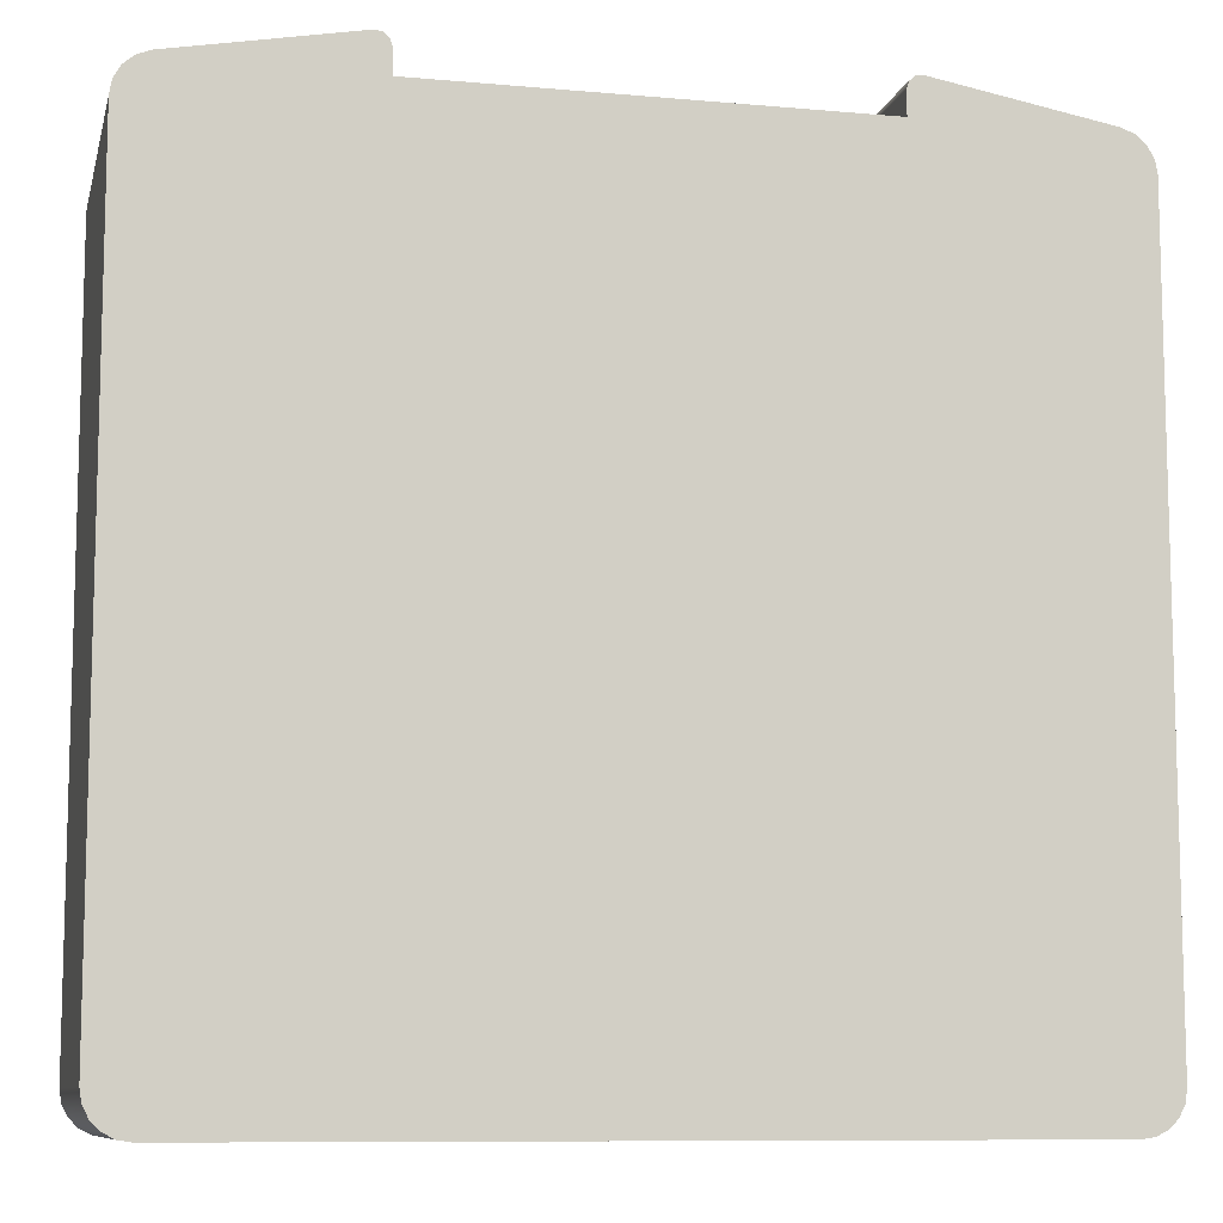
<metadata>
{"format":"obj","ext":"obj","renderer":"f3d","projection":"perspective","resolution":1024,"background":"white","views":[{"elev":-9.5,"azim":166.8,"up":"+Z"}]}
</metadata>
<code>
v 4.761 0.2442 6.2
v 4.761 2.053 6.2
v 4.761 2.053 4.5
v 4.761 0.2442 4.5
v 4.761 2.053 6.2
v 1.738 2.053 6.2
v 1.738 2.053 4.5
v 4.761 2.053 4.5
v 1.738 2.053 6.2
v 1.738 0.2442 6.2
v 1.738 0.2442 4.5
v 1.738 2.053 4.5
v 1.738 0.2442 6.2
v 4.761 0.2442 6.2
v 4.761 0.2442 4.5
v 1.738 0.2442 4.5
v 1.738 0.2442 4.5
v 4.761 0.2442 4.5
v 4.761 2.053 4.5
v 1.738 2.053 4.5
v 5.804 0 1.594
v 0.7185 0 1.594
v 0.7185 0.05 1.594
v 5.804 0.05 1.594
v 0.7185 0 1.594
v 0.6685 0 1.608
v 0.6319 0 1.644
v 0.6185 0 1.694
v 0.6185 0.05 1.694
v 0.6319 0.05 1.644
v 0.6685 0.05 1.608
v 0.7185 0.05 1.594
v 0.6185 0 1.694
v 0.6185 0 3.985
v 0.6185 0.05 3.985
v 0.6185 0.05 1.694
v 0.6185 0 3.985
v 0.6319 0 4.035
v 0.6685 0 4.072
v 0.7185 0 4.085
v 0.7185 0.05 4.085
v 0.6685 0.05 4.072
v 0.6319 0.05 4.035
v 0.6185 0.05 3.985
v 0.7185 0 4.085
v 5.804 0 4.085
v 5.804 0.05 4.085
v 0.7185 0.05 4.085
v 5.804 0 4.085
v 5.854 0 4.072
v 5.891 0 4.035
v 5.904 0 3.985
v 5.904 0.05 3.985
v 5.891 0.05 4.035
v 5.854 0.05 4.072
v 5.804 0.05 4.085
v 5.904 0 3.985
v 5.904 0 1.694
v 5.904 0.05 1.694
v 5.904 0.05 3.985
v 5.904 0 1.694
v 5.891 0 1.644
v 5.854 0 1.608
v 5.804 0 1.594
v 5.804 0.05 1.594
v 5.854 0.05 1.608
v 5.891 0.05 1.644
v 5.904 0.05 1.694
v 0.6185 0 1.394
v 5.904 0 1.394
v 5.904 0.05 1.394
v 0.6185 0.05 1.394
v 5.904 0 1.394
v 5.98 0 1.41
v 6.045 0 1.453
v 6.089 0 1.518
v 6.104 0 1.594
v 6.104 0.05 1.594
v 6.089 0.05 1.518
v 6.045 0.05 1.453
v 5.98 0.05 1.41
v 5.904 0.05 1.394
v 6.104 0 1.594
v 6.104 0 4.085
v 6.104 0.05 4.085
v 6.104 0.05 1.594
v 6.104 0 4.085
v 6.089 0 4.162
v 6.045 0 4.227
v 5.98 0 4.27
v 5.904 0 4.285
v 5.904 0.05 4.285
v 5.98 0.05 4.27
v 6.045 0.05 4.227
v 6.089 0.05 4.162
v 6.104 0.05 4.085
v 5.904 0 4.285
v 0.6185 0 4.285
v 0.6185 0.05 4.285
v 5.904 0.05 4.285
v 0.6185 0 4.285
v 0.5419 0 4.27
v 0.4771 0 4.227
v 0.4337 0 4.162
v 0.4185 0 4.085
v 0.4185 0.05 4.085
v 0.4337 0.05 4.162
v 0.4771 0.05 4.227
v 0.5419 0.05 4.27
v 0.6185 0.05 4.285
v 0.4185 0 4.085
v 0.4185 0 1.594
v 0.4185 0.05 1.594
v 0.4185 0.05 4.085
v 0.4185 0 1.594
v 0.4337 0 1.518
v 0.4771 0 1.453
v 0.5419 0 1.41
v 0.6185 0 1.394
v 0.6185 0.05 1.394
v 0.5419 0.05 1.41
v 0.4771 0.05 1.453
v 0.4337 0.05 1.518
v 0.4185 0.05 1.594
v 5.904 0.05 1.694
v 5.891 0.05 1.644
v 5.854 0.05 1.608
v 5.804 0.05 1.594
v 0.7185 0.05 1.594
v 0.6685 0.05 1.608
v 0.6319 0.05 1.644
v 0.6185 0.05 1.694
v 0.6185 0.05 3.985
v 0.6319 0.05 4.035
v 0.6685 0.05 4.072
v 0.7185 0.05 4.085
v 5.804 0.05 4.085
v 5.854 0.05 4.072
v 5.891 0.05 4.035
v 5.904 0.05 3.985
v 0.4185 0.05 1.594
v 0.4337 0.05 1.518
v 0.4771 0.05 1.453
v 0.5419 0.05 1.41
v 0.6185 0.05 1.394
v 5.904 0.05 1.394
v 5.98 0.05 1.41
v 6.045 0.05 1.453
v 6.089 0.05 1.518
v 6.104 0.05 1.594
v 6.104 0.05 4.085
v 6.089 0.05 4.162
v 6.045 0.05 4.227
v 5.98 0.05 4.27
v 5.904 0.05 4.285
v 0.6185 0.05 4.285
v 0.5419 0.05 4.27
v 0.4771 0.05 4.227
v 0.4337 0.05 4.162
v 0.4185 0.05 4.085
v 0.6185 0 0.7379
v 0.6185 0 0.8902
v 0.6185 0.05 0.8902
v 0.6185 0.05 0.7379
v 0.6185 0 0.8902
v 0.6319 0 0.9402
v 0.6685 0 0.9768
v 0.7185 0 0.9902
v 0.7185 0.05 0.9902
v 0.6685 0.05 0.9768
v 0.6319 0.05 0.9402
v 0.6185 0.05 0.8902
v 0.7185 0 0.9902
v 5.804 0 0.9902
v 5.804 0.05 0.9902
v 0.7185 0.05 0.9902
v 5.804 0 0.9902
v 5.854 0 0.9768
v 5.891 0 0.9402
v 5.904 0 0.8902
v 5.904 0.05 0.8902
v 5.891 0.05 0.9402
v 5.854 0.05 0.9768
v 5.804 0.05 0.9902
v 5.904 0 0.8902
v 5.904 0 0.7379
v 5.904 0.05 0.7379
v 5.904 0.05 0.8902
v 5.904 0 0.7379
v 5.891 0 0.6879
v 5.854 0 0.6513
v 5.804 0 0.6379
v 5.804 0.05 0.6379
v 5.854 0.05 0.6513
v 5.891 0.05 0.6879
v 5.904 0.05 0.7379
v 5.804 0 0.6379
v 0.7185 0 0.6379
v 0.7185 0.05 0.6379
v 5.804 0.05 0.6379
v 0.7185 0 0.6379
v 0.6685 0 0.6513
v 0.6319 0 0.6879
v 0.6185 0 0.7379
v 0.6185 0.05 0.7379
v 0.6319 0.05 0.6879
v 0.6685 0.05 0.6513
v 0.7185 0.05 0.6379
v 5.904 0 1.19
v 0.6185 0 1.19
v 0.6185 0.05 1.19
v 5.904 0.05 1.19
v 0.6185 0 1.19
v 0.5419 0 1.175
v 0.4771 0 1.132
v 0.4337 0 1.067
v 0.4185 0 0.9902
v 0.4185 0.05 0.9902
v 0.4337 0.05 1.067
v 0.4771 0.05 1.132
v 0.5419 0.05 1.175
v 0.6185 0.05 1.19
v 0.4185 0 0.9902
v 0.4185 0 0.6379
v 0.4185 0.05 0.6379
v 0.4185 0.05 0.9902
v 0.4185 0 0.6379
v 0.4337 0 0.5614
v 0.4771 0 0.4965
v 0.5419 0 0.4531
v 0.6185 0 0.4379
v 0.6185 0.05 0.4379
v 0.5419 0.05 0.4531
v 0.4771 0.05 0.4965
v 0.4337 0.05 0.5614
v 0.4185 0.05 0.6379
v 0.6185 0 0.4379
v 5.904 0 0.4379
v 5.904 0.05 0.4379
v 0.6185 0.05 0.4379
v 5.904 0 0.4379
v 5.98 0 0.4531
v 6.045 0 0.4965
v 6.089 0 0.5614
v 6.104 0 0.6379
v 6.104 0.05 0.6379
v 6.089 0.05 0.5614
v 6.045 0.05 0.4965
v 5.98 0.05 0.4531
v 5.904 0.05 0.4379
v 6.104 0 0.6379
v 6.104 0 0.9902
v 6.104 0.05 0.9902
v 6.104 0.05 0.6379
v 6.104 0 0.9902
v 6.089 0 1.067
v 6.045 0 1.132
v 5.98 0 1.175
v 5.904 0 1.19
v 5.904 0.05 1.19
v 5.98 0.05 1.175
v 6.045 0.05 1.132
v 6.089 0.05 1.067
v 6.104 0.05 0.9902
v 0.7185 0.05 0.6379
v 0.6685 0.05 0.6513
v 0.6319 0.05 0.6879
v 0.6185 0.05 0.7379
v 0.6185 0.05 0.8902
v 0.6319 0.05 0.9402
v 0.6685 0.05 0.9768
v 0.7185 0.05 0.9902
v 5.804 0.05 0.9902
v 5.854 0.05 0.9768
v 5.891 0.05 0.9402
v 5.904 0.05 0.8902
v 5.904 0.05 0.7379
v 5.891 0.05 0.6879
v 5.854 0.05 0.6513
v 5.804 0.05 0.6379
v 6.104 0.05 0.9902
v 6.089 0.05 1.067
v 6.045 0.05 1.132
v 5.98 0.05 1.175
v 5.904 0.05 1.19
v 0.6185 0.05 1.19
v 0.5419 0.05 1.175
v 0.4771 0.05 1.132
v 0.4337 0.05 1.067
v 0.4185 0.05 0.9902
v 0.4185 0.05 0.6379
v 0.4337 0.05 0.5614
v 0.4771 0.05 0.4965
v 0.5419 0.05 0.4531
v 0.6185 0.05 0.4379
v 5.904 0.05 0.4379
v 5.98 0.05 0.4531
v 6.045 0.05 0.4965
v 6.089 0.05 0.5614
v 6.104 0.05 0.6379
v 5.904 0 1.394
v 0.6185 0 1.394
v 0.5419 0 1.41
v 0.4771 0 1.453
v 0.4337 0 1.518
v 0.4185 0 1.594
v 0.4185 0 4.085
v 0.4337 0 4.162
v 0.4771 0 4.227
v 0.5419 0 4.27
v 0.6185 0 4.285
v 5.904 0 4.285
v 5.98 0 4.27
v 6.045 0 4.227
v 6.089 0 4.162
v 6.104 0 4.085
v 6.104 0 1.594
v 6.089 0 1.518
v 6.045 0 1.453
v 5.98 0 1.41
v 0.6185 0 1.19
v 5.904 0 1.19
v 5.98 0 1.175
v 6.045 0 1.132
v 6.089 0 1.067
v 6.104 0 0.9902
v 6.104 0 0.6379
v 6.089 0 0.5614
v 6.045 0 0.4965
v 5.98 0 0.4531
v 5.904 0 0.4379
v 0.6185 0 0.4379
v 0.5419 0 0.4531
v 0.4771 0 0.4965
v 0.4337 0 0.5614
v 0.4185 0 0.6379
v 0.4185 0 0.9902
v 0.4337 0 1.067
v 0.4771 0 1.132
v 0.5419 0 1.175
v 0.2463 0 6.245
v 0.149 0 6.209
v 0.06967 0 6.142
v 0.01796 0 6.052
v -2.22e-16 0 5.95
v 5.551e-17 0 0.3
v 0.01468 0 0.2073
v 0.05729 0 0.1237
v 0.1237 0 0.05729
v 0.2073 0 0.01468
v 0.3 0 0
v 6.2 0 2.22e-16
v 6.293 0 0.01468
v 6.376 0 0.05729
v 6.443 0 0.1237
v 6.485 0 0.2073
v 6.5 0 0.3
v 6.5 0 5.95
v 6.482 0 6.052
v 6.43 0 6.142
v 6.351 0 6.209
v 6.254 0 6.245
v 4.968 0 6.479
v 4.911 0 6.472
v 4.867 0 6.435
v 4.85 0 6.38
v 4.85 0 6.2
v 1.65 0 6.2
v 1.65 0 6.38
v 1.633 0 6.435
v 1.589 0 6.472
v 1.532 0 6.479
v 0.6185 0 0.8902
v 0.6185 0 0.7379
v 0.6319 0 0.6879
v 0.6685 0 0.6513
v 0.7185 0 0.6379
v 5.804 0 0.6379
v 5.854 0 0.6513
v 5.891 0 0.6879
v 5.904 0 0.7379
v 5.904 0 0.8902
v 5.891 0 0.9402
v 5.854 0 0.9768
v 5.804 0 0.9902
v 0.7185 0 0.9902
v 0.6685 0 0.9768
v 0.6319 0 0.9402
v 5.551e-17 0 0.3
v -2.22e-16 0 5.95
v -2.22e-16 2.3 5.95
v 5.551e-17 2.3 0.3
v 0.3 0 0
v 0.2073 0 0.01468
v 0.1237 0 0.05729
v 0.05729 0 0.1237
v 0.01468 0 0.2073
v 5.551e-17 0 0.3
v 5.551e-17 2.3 0.3
v 0.01468 2.3 0.2073
v 0.05729 2.3 0.1237
v 0.1237 2.3 0.05729
v 0.2073 2.3 0.01468
v 0.3 2.3 0
v 6.2 0 2.22e-16
v 0.3 0 0
v 0.3 2.3 0
v 6.2 2.3 0
v 6.5 0 0.3
v 6.485 0 0.2073
v 6.443 0 0.1237
v 6.376 0 0.05729
v 6.293 0 0.01468
v 6.2 0 2.22e-16
v 6.2 2.3 0
v 6.293 2.3 0.01468
v 6.376 2.3 0.05729
v 6.443 2.3 0.1237
v 6.485 2.3 0.2073
v 6.5 2.3 0.3
v 6.5 0 5.95
v 6.5 0 0.3
v 6.5 2.3 0.3
v 6.5 2.3 5.95
v 6.254 0 6.245
v 6.351 0 6.209
v 6.43 0 6.142
v 6.482 0 6.052
v 6.5 0 5.95
v 6.5 2.3 5.95
v 6.482 2.3 6.052
v 6.43 2.3 6.142
v 6.351 2.3 6.209
v 6.254 2.3 6.245
v 4.968 0 6.479
v 6.254 0 6.245
v 6.254 2.3 6.245
v 4.968 2.3 6.479
v 4.85 0 6.38
v 4.867 0 6.435
v 4.911 0 6.472
v 4.968 0 6.479
v 4.968 2.3 6.479
v 4.911 2.3 6.472
v 4.867 2.3 6.435
v 4.85 2.3 6.38
v 4.85 0 6.2
v 4.85 0 6.38
v 4.85 2.3 6.38
v 4.85 2.3 6.2
v 4.761 2.053 6.2
v 4.761 0.2442 6.2
v 1.738 0.2442 6.2
v 1.738 2.053 6.2
v 1.65 0 6.2
v 4.85 0 6.2
v 4.85 2.3 6.2
v 1.65 2.3 6.2
v 1.65 0 6.38
v 1.65 0 6.2
v 1.65 2.3 6.2
v 1.65 2.3 6.38
v 1.532 0 6.479
v 1.589 0 6.472
v 1.633 0 6.435
v 1.65 0 6.38
v 1.65 2.3 6.38
v 1.633 2.3 6.435
v 1.589 2.3 6.472
v 1.532 2.3 6.479
v 0.2463 0 6.245
v 1.532 0 6.479
v 1.532 2.3 6.479
v 0.2463 2.3 6.245
v -2.22e-16 0 5.95
v 0.01796 0 6.052
v 0.06967 0 6.142
v 0.149 0 6.209
v 0.2463 0 6.245
v 0.2463 2.3 6.245
v 0.149 2.3 6.209
v 0.06967 2.3 6.142
v 0.01796 2.3 6.052
v -2.22e-16 2.3 5.95
v -2.22e-16 2.3 5.95
v 0.01796 2.3 6.052
v 0.06967 2.3 6.142
v 0.149 2.3 6.209
v 0.2463 2.3 6.245
v 1.532 2.3 6.479
v 1.589 2.3 6.472
v 1.633 2.3 6.435
v 1.65 2.3 6.38
v 1.65 2.3 6.2
v 4.85 2.3 6.2
v 4.85 2.3 6.38
v 4.867 2.3 6.435
v 4.911 2.3 6.472
v 4.968 2.3 6.479
v 6.254 2.3 6.245
v 6.351 2.3 6.209
v 6.43 2.3 6.142
v 6.482 2.3 6.052
v 6.5 2.3 5.95
v 6.5 2.3 0.3
v 6.485 2.3 0.2073
v 6.443 2.3 0.1237
v 6.376 2.3 0.05729
v 6.293 2.3 0.01468
v 6.2 2.3 0
v 0.3 2.3 0
v 0.2073 2.3 0.01468
v 0.1237 2.3 0.05729
v 0.05729 2.3 0.1237
v 0.01468 2.3 0.2073
v 5.551e-17 2.3 0.3
v 0.7185 0 1.594
v 5.804 0 1.594
v 5.854 0 1.608
v 5.891 0 1.644
v 5.904 0 1.694
v 5.904 0 3.985
v 5.891 0 4.035
v 5.854 0 4.072
v 5.804 0 4.085
v 0.7185 0 4.085
v 0.6685 0 4.072
v 0.6319 0 4.035
v 0.6185 0 3.985
v 0.6185 0 1.694
v 0.6319 0 1.644
v 0.6685 0 1.608
g 09bea5e6-e34f-11ea-8641-54bf646e7e1f
f 1 2 4
f 4 2 3
g 09c0effe-e34f-11ea-ab67-54bf646e7e1f
f 5 6 8
f 8 6 7
g 09c31308-e34f-11ea-bafd-54bf646e7e1f
f 9 10 12
f 12 10 11
g 09c50eb6-e34f-11ea-a40b-54bf646e7e1f
f 13 14 16
f 16 14 15
g 09c7319c-e34f-11ea-b36a-54bf646e7e1f
f 17 18 20
f 20 18 19
g 08b76e34-e34f-11ea-bcaa-54bf646e7e1f
f 21 22 24
f 24 22 23
g 08b83180-e34f-11ea-abb8-54bf646e7e1f
f 32 25 31
f 31 25 26
f 31 26 30
f 30 26 27
f 30 27 29
f 29 27 28
g 08b8f4dc-e34f-11ea-84b7-54bf646e7e1f
f 33 34 36
f 36 34 35
g 08ba2d58-e34f-11ea-b4f8-54bf646e7e1f
f 44 37 43
f 43 37 38
f 43 38 42
f 42 38 39
f 42 39 41
f 41 39 40
g 08baf0a6-e34f-11ea-af93-54bf646e7e1f
f 45 46 48
f 48 46 47
g 08bbb400-e34f-11ea-a9b6-54bf646e7e1f
f 56 49 55
f 55 49 50
f 55 50 54
f 54 50 51
f 54 51 53
f 53 51 52
g 08bc7754-e34f-11ea-b7e1-54bf646e7e1f
f 57 58 60
f 60 58 59
g 08bd3a98-e34f-11ea-b566-54bf646e7e1f
f 68 61 67
f 67 61 62
f 67 62 66
f 66 62 63
f 66 63 65
f 65 63 64
g 08be2512-e34f-11ea-b8ff-54bf646e7e1f
f 69 70 72
f 72 70 71
g 08bee846-e34f-11ea-9706-54bf646e7e1f
f 82 73 81
f 81 73 74
f 81 74 80
f 80 74 75
f 80 75 79
f 79 75 76
f 79 76 78
f 78 76 77
g 08bfd2a4-e34f-11ea-bf82-54bf646e7e1f
f 83 84 86
f 86 84 85
g 08c0bd10-e34f-11ea-89a9-54bf646e7e1f
f 96 87 95
f 95 87 88
f 95 88 94
f 94 88 89
f 94 89 93
f 93 89 90
f 93 90 92
f 92 90 91
g 08c1a77a-e34f-11ea-94b9-54bf646e7e1f
f 97 98 100
f 100 98 99
g 08c291da-e34f-11ea-b071-54bf646e7e1f
f 110 101 109
f 109 101 102
f 109 102 108
f 108 102 103
f 108 103 107
f 107 103 104
f 107 104 106
f 106 104 105
g 08c37c28-e34f-11ea-983a-54bf646e7e1f
f 111 112 114
f 114 112 113
g 08c48d94-e34f-11ea-9fdb-54bf646e7e1f
f 124 115 123
f 123 115 116
f 123 116 122
f 122 116 117
f 122 117 121
f 121 117 118
f 121 118 120
f 120 118 119
g 08c577f4-e34f-11ea-97b6-54bf646e7e1f
f 126 150 125
f 125 150 151
f 125 151 140
f 140 151 139
f 139 151 138
f 138 151 152
f 138 152 137
f 137 152 153
f 137 153 154
f 126 127 150
f 150 127 149
f 149 127 128
f 149 128 148
f 148 128 147
f 147 128 146
f 146 128 129
f 146 129 145
f 145 129 144
f 144 129 143
f 143 129 142
f 142 129 130
f 142 130 141
f 141 130 131
f 141 131 132
f 141 132 160
f 160 132 133
f 160 133 134
f 134 135 160
f 160 135 159
f 159 135 136
f 159 136 158
f 158 136 157
f 157 136 156
f 156 136 137
f 156 137 155
f 155 137 154
g 08c6b07e-e34f-11ea-b677-54bf646e7e1f
f 161 162 164
f 164 162 163
g 08c7e8fe-e34f-11ea-9e76-54bf646e7e1f
f 172 165 171
f 171 165 166
f 171 166 170
f 170 166 167
f 170 167 169
f 169 167 168
g 08c9217e-e34f-11ea-b608-54bf646e7e1f
f 173 174 176
f 176 174 175
g 08ca810c-e34f-11ea-9a61-54bf646e7e1f
f 184 177 183
f 183 177 178
f 183 178 182
f 182 178 179
f 182 179 181
f 181 179 180
g 08cbb992-e34f-11ea-a9cb-54bf646e7e1f
f 185 186 188
f 188 186 187
g 08cd191a-e34f-11ea-a404-54bf646e7e1f
f 196 189 195
f 195 189 190
f 195 190 194
f 194 190 191
f 194 191 193
f 193 191 192
g 08ce78b6-e34f-11ea-937f-54bf646e7e1f
f 197 198 200
f 200 198 199
g 08cfd842-e34f-11ea-b11d-54bf646e7e1f
f 208 201 207
f 207 201 202
f 207 202 206
f 206 202 203
f 206 203 205
f 205 203 204
g 08d137d8-e34f-11ea-a480-54bf646e7e1f
f 209 210 212
f 212 210 211
g 08d2976c-e34f-11ea-8852-54bf646e7e1f
f 222 213 221
f 221 213 214
f 221 214 220
f 220 214 215
f 220 215 219
f 219 215 216
f 219 216 218
f 218 216 217
g 08d41e10-e34f-11ea-a3a3-54bf646e7e1f
f 223 224 226
f 226 224 225
g 08d5a4be-e34f-11ea-9c0d-54bf646e7e1f
f 236 227 235
f 235 227 228
f 235 228 234
f 234 228 229
f 234 229 233
f 233 229 230
f 233 230 232
f 232 230 231
g 08d72b54-e34f-11ea-9bce-54bf646e7e1f
f 237 238 240
f 240 238 239
g 08d8b202-e34f-11ea-af0b-54bf646e7e1f
f 250 241 249
f 249 241 242
f 249 242 248
f 248 242 243
f 248 243 247
f 247 243 244
f 247 244 246
f 246 244 245
g 08da5fb8-e34f-11ea-8457-54bf646e7e1f
f 251 252 254
f 254 252 253
g 08dbe650-e34f-11ea-bf9c-54bf646e7e1f
f 264 255 263
f 263 255 256
f 263 256 262
f 262 256 257
f 262 257 261
f 261 257 258
f 261 258 260
f 260 258 259
g 08dd6cf6-e34f-11ea-a9af-54bf646e7e1f
f 266 291 265
f 265 291 292
f 265 292 293
f 266 267 291
f 291 267 268
f 291 268 290
f 290 268 269
f 290 269 270
f 270 271 290
f 290 271 272
f 290 272 289
f 289 272 288
f 288 272 286
f 288 286 287
f 272 273 286
f 286 273 285
f 285 273 283
f 285 283 284
f 274 281 273
f 273 281 282
f 273 282 283
f 274 275 281
f 281 275 276
f 281 276 277
f 281 277 300
f 300 277 278
f 300 278 279
f 279 280 300
f 300 280 299
f 299 280 298
f 298 280 296
f 298 296 297
f 280 265 296
f 296 265 295
f 295 265 293
f 295 293 294
g 0838a124-e34f-11ea-8caa-54bf646e7e1f
f 320 301 322
f 322 301 302
f 322 302 321
f 321 302 303
f 321 303 340
f 340 303 304
f 340 304 339
f 339 304 305
f 339 305 338
f 338 305 346
f 338 346 337
f 337 346 336
f 336 346 335
f 335 346 334
f 334 346 347
f 334 347 348
f 305 306 346
f 346 306 307
f 346 307 345
f 345 307 308
f 345 308 309
f 309 310 345
f 345 310 311
f 345 311 368
f 368 311 367
f 367 311 312
f 367 312 358
f 358 312 313
f 358 313 314
f 314 315 358
f 358 315 316
f 358 316 357
f 357 316 317
f 357 317 318
f 319 324 318
f 318 324 325
f 318 325 357
f 357 325 326
f 357 326 327
f 324 319 323
f 323 319 320
f 323 320 322
f 327 328 357
f 357 328 329
f 357 329 356
f 356 329 355
f 355 329 354
f 354 329 353
f 353 329 352
f 352 329 330
f 352 330 331
f 331 332 352
f 352 332 351
f 351 332 333
f 351 333 334
f 342 343 341
f 341 343 344
f 341 344 345
f 348 349 334
f 334 349 350
f 334 350 351
f 367 358 362
f 362 358 359
f 362 359 360
f 360 361 362
f 362 363 367
f 367 363 366
f 366 363 365
f 365 363 364
f 369 372 368
f 368 372 341
f 368 341 345
f 369 370 372
f 372 370 371
g 08df8fe2-e34f-11ea-8b8f-54bf646e7e1f
f 374 381 373
f 373 381 382
f 373 382 388
f 388 382 383
f 388 383 386
f 386 383 385
f 385 383 384
f 381 374 380
f 380 374 375
f 380 375 378
f 378 375 377
f 377 375 376
f 378 379 380
f 386 387 388
g 0832fbca-e34f-11ea-b657-54bf646e7e1f
f 389 390 392
f 392 390 391
g 083349e4-e34f-11ea-a925-54bf646e7e1f
f 404 393 403
f 403 393 394
f 403 394 402
f 402 394 395
f 402 395 401
f 401 395 396
f 401 396 400
f 400 396 397
f 400 397 399
f 399 397 398
g 0833982c-e34f-11ea-af89-54bf646e7e1f
f 405 406 408
f 408 406 407
g 0833e62e-e34f-11ea-9204-54bf646e7e1f
f 420 409 419
f 419 409 410
f 419 410 418
f 418 410 411
f 418 411 417
f 417 411 412
f 417 412 416
f 416 412 413
f 416 413 415
f 415 413 414
g 0834346e-e34f-11ea-9956-54bf646e7e1f
f 421 422 424
f 424 422 423
g 0834826e-e34f-11ea-b8f4-54bf646e7e1f
f 434 425 433
f 433 425 426
f 433 426 432
f 432 426 427
f 432 427 431
f 431 427 428
f 431 428 430
f 430 428 429
g 0834d090-e34f-11ea-8464-54bf646e7e1f
f 435 436 438
f 438 436 437
g 08351edc-e34f-11ea-9ad5-54bf646e7e1f
f 446 439 445
f 445 439 440
f 445 440 444
f 444 440 441
f 444 441 443
f 443 441 442
g 08359406-e34f-11ea-9277-54bf646e7e1f
f 447 448 450
f 450 448 449
g 08360934-e34f-11ea-8d5f-54bf646e7e1f
f 452 456 451
f 451 456 457
f 451 457 458
f 456 452 455
f 455 452 453
f 455 453 454
f 455 454 458
f 458 454 451
g 08365738-e34f-11ea-b56a-54bf646e7e1f
f 459 460 462
f 462 460 461
g 0836cc64-e34f-11ea-9e78-54bf646e7e1f
f 470 463 469
f 469 463 464
f 469 464 468
f 468 464 465
f 468 465 467
f 467 465 466
g 08371a8a-e34f-11ea-8919-54bf646e7e1f
f 471 472 474
f 474 472 473
g 08378fd2-e34f-11ea-a275-54bf646e7e1f
f 484 475 483
f 483 475 476
f 483 476 482
f 482 476 477
f 482 477 481
f 481 477 478
f 481 478 480
f 480 478 479
g 083804e6-e34f-11ea-9f27-54bf646e7e1f
f 486 489 485
f 485 489 494
f 485 494 516
f 516 494 511
f 516 511 515
f 515 511 514
f 514 511 513
f 513 511 512
f 486 487 489
f 489 487 488
f 489 490 494
f 494 490 493
f 493 490 492
f 492 490 491
f 494 495 511
f 511 495 510
f 510 495 505
f 510 505 506
f 496 499 495
f 495 499 500
f 495 500 504
f 504 500 503
f 503 500 502
f 502 500 501
f 496 497 499
f 499 497 498
f 504 505 495
f 506 507 510
f 510 507 508
f 510 508 509
g 08e2eb48-e34f-11ea-94e4-54bf646e7e1f
f 518 530 517
f 517 530 531
f 517 531 532
f 519 520 518
f 518 520 521
f 518 521 530
f 530 521 529
f 529 521 522
f 529 522 526
f 526 522 525
f 525 522 523
f 525 523 524
f 527 528 526
f 526 528 529

</code>
